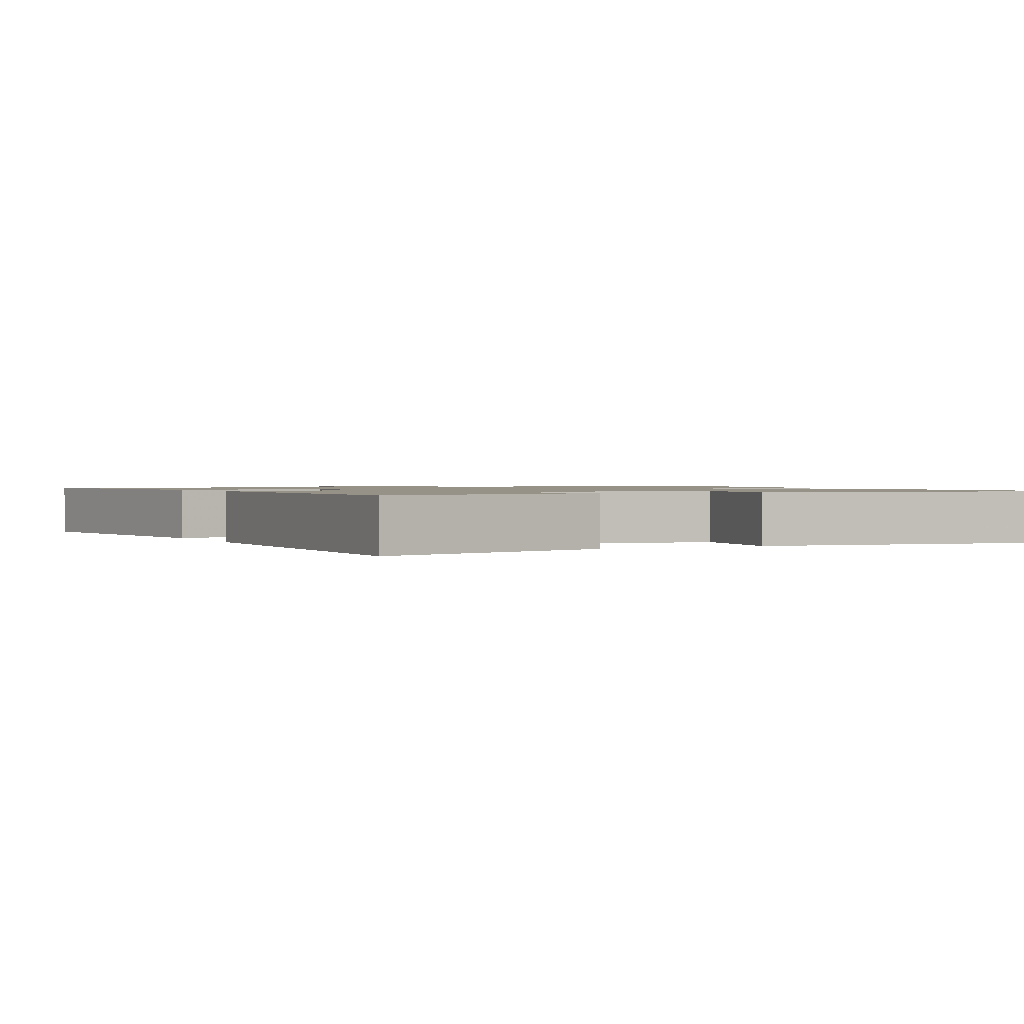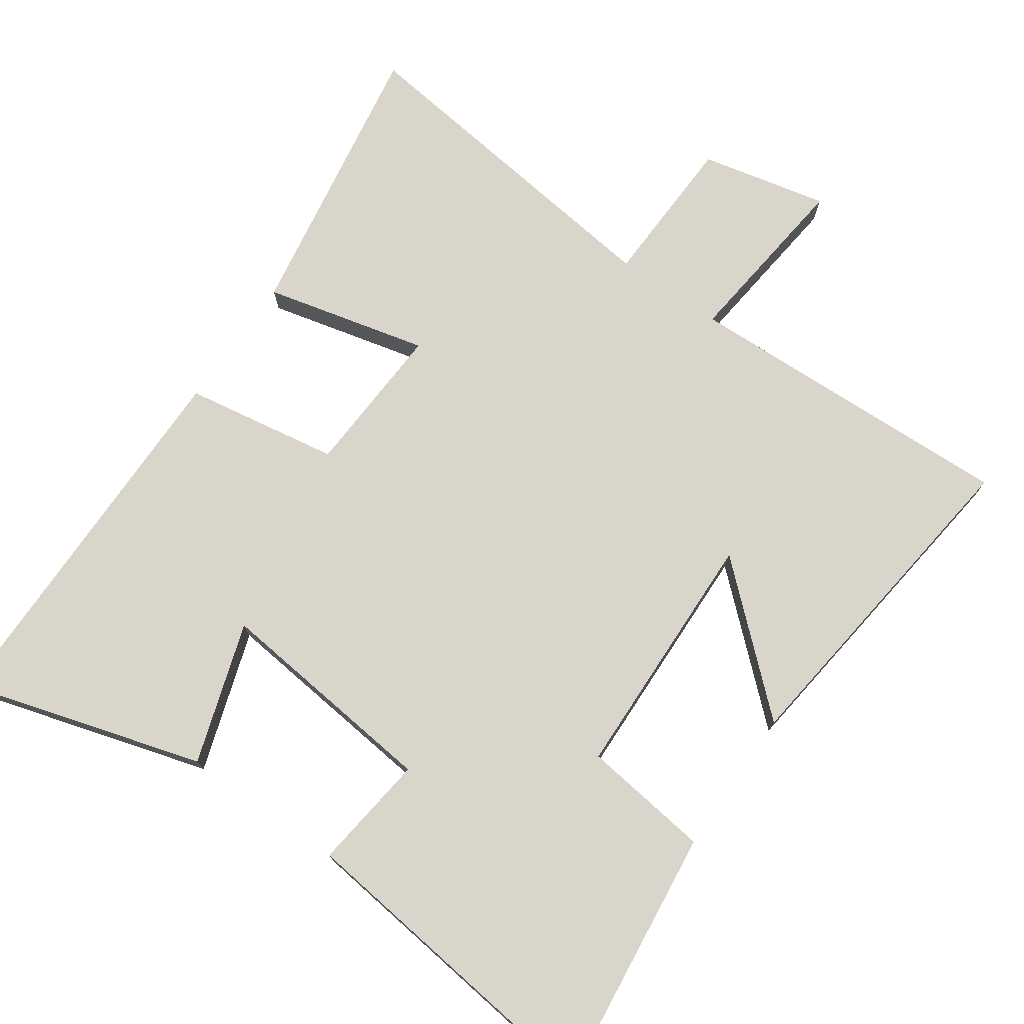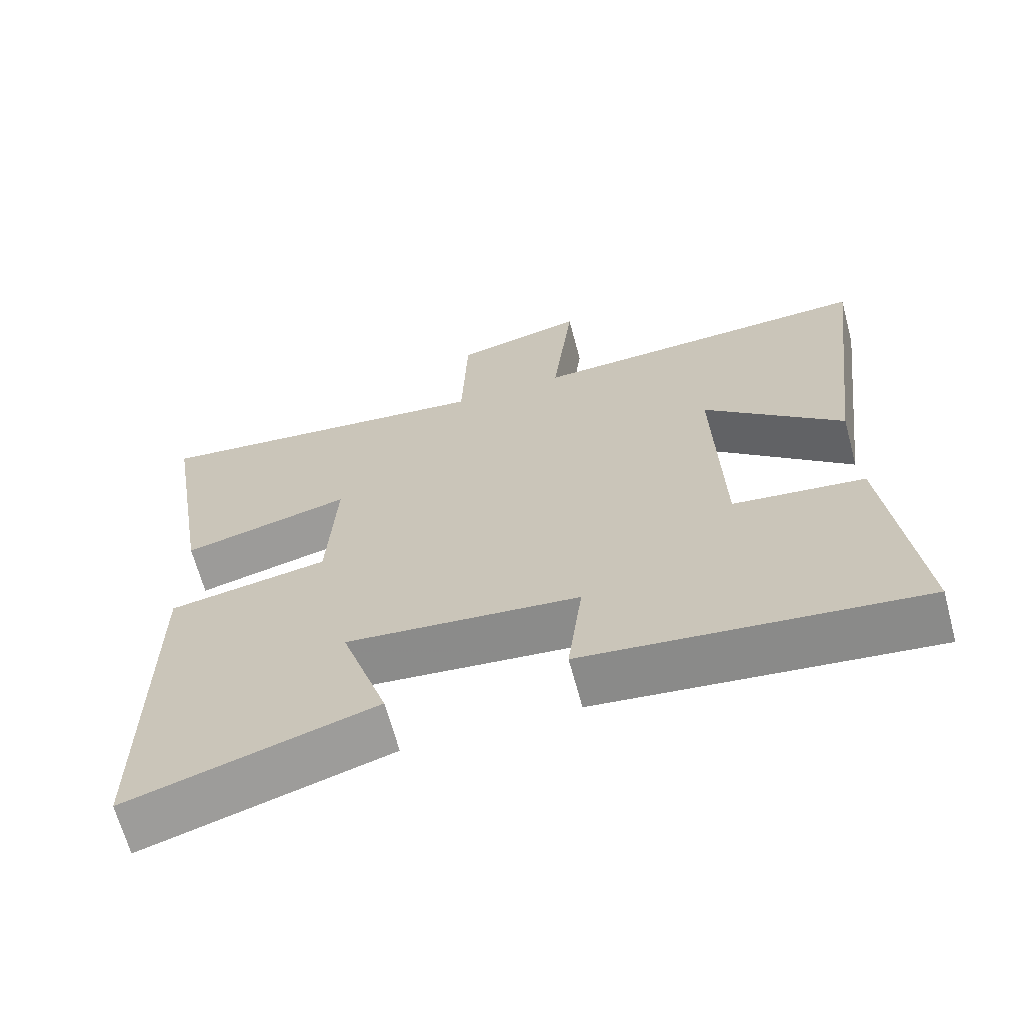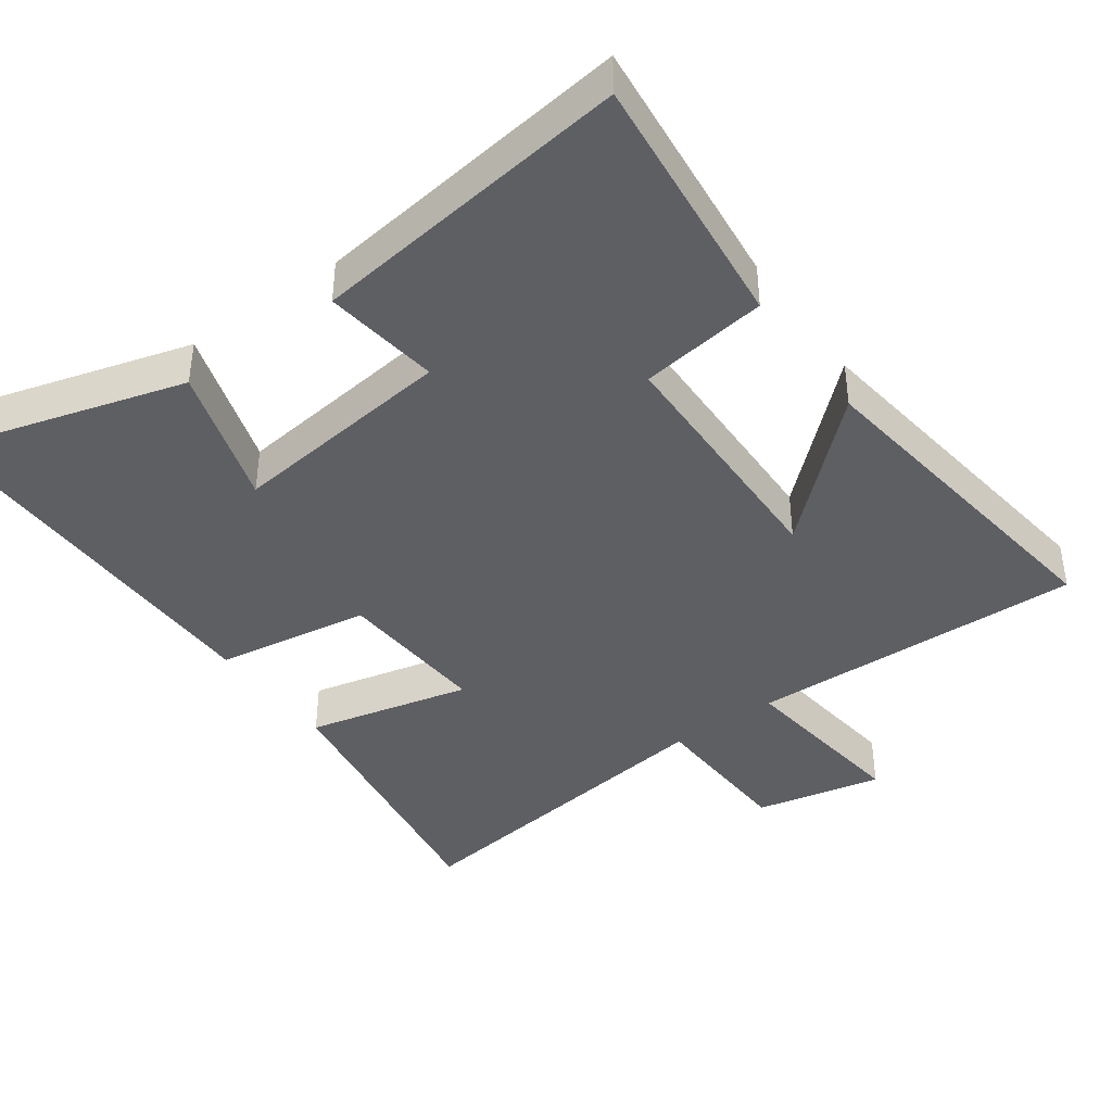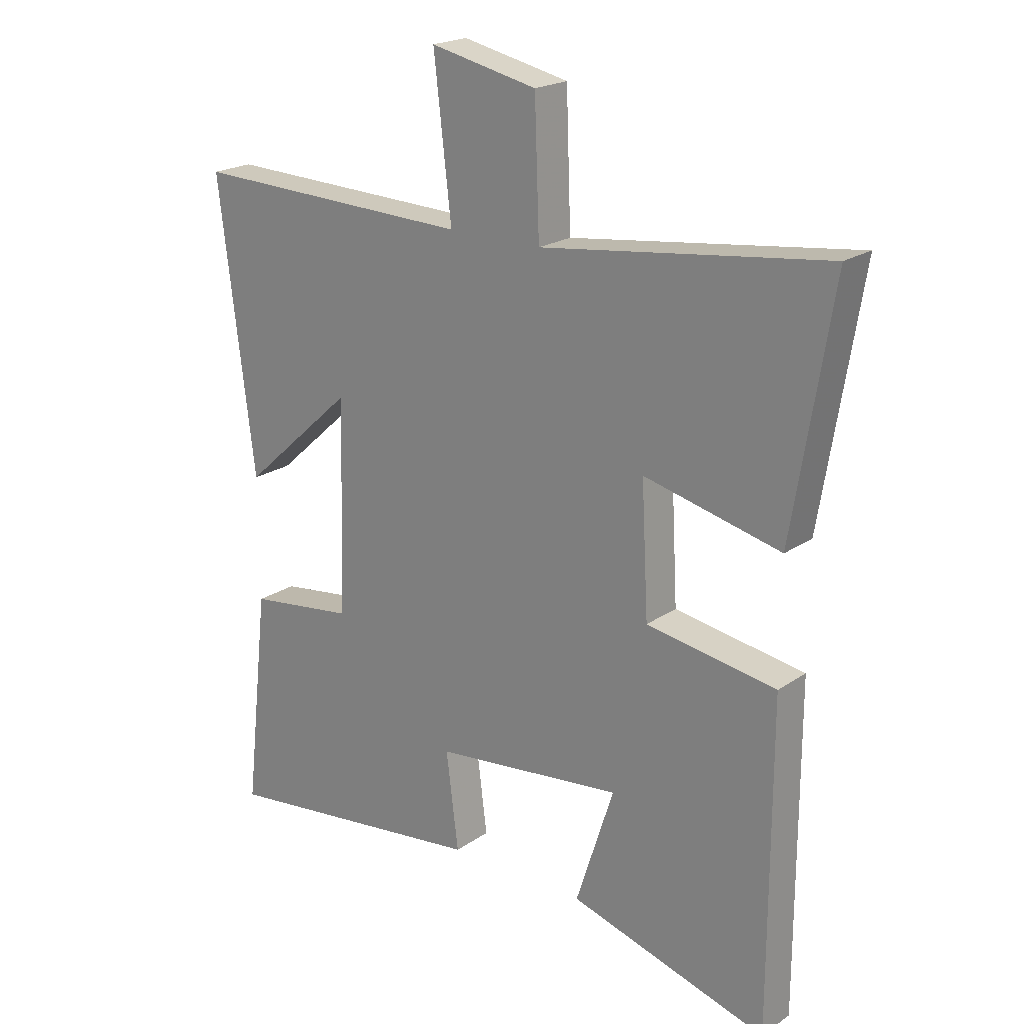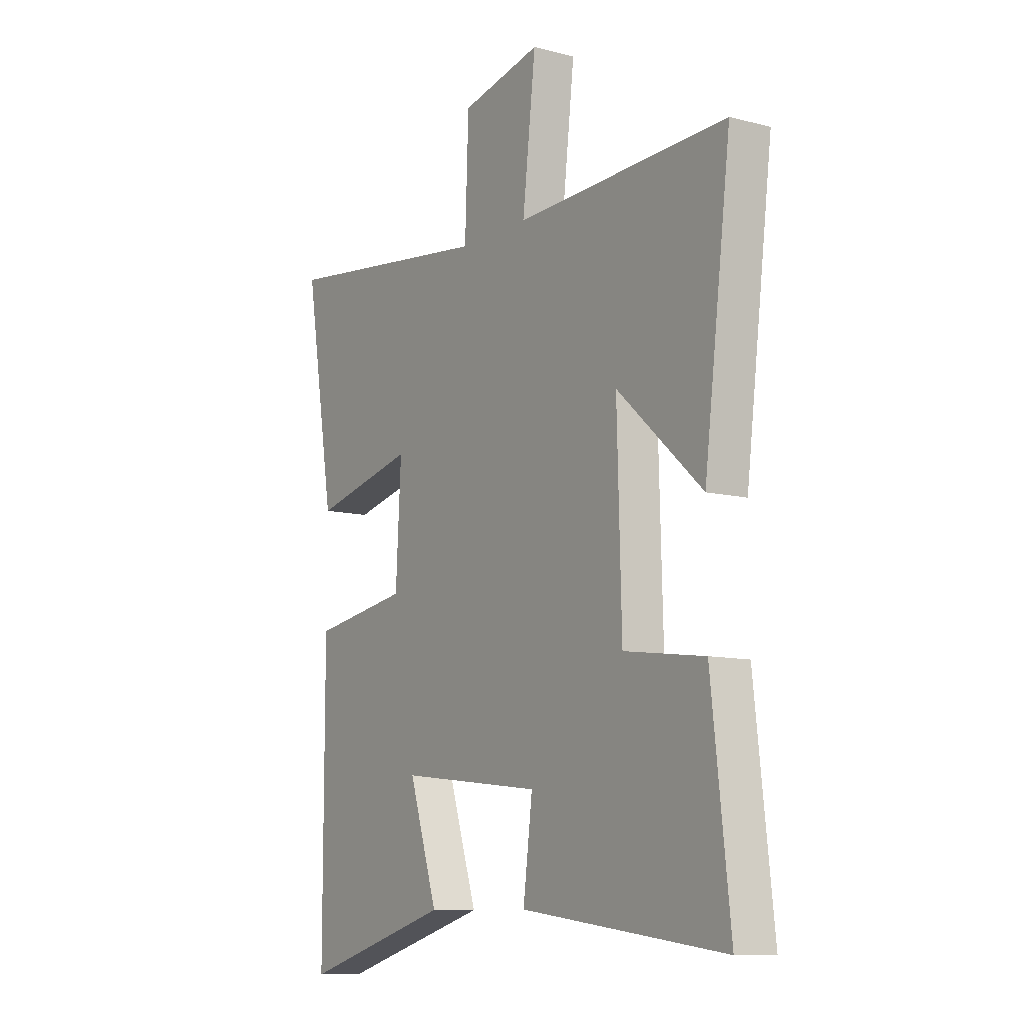
<metadata>
{"format":"obj","ext":"obj","renderer":"f3d","projection":"perspective","resolution":1024,"background":"white","views":[{"elev":1.1,"azim":154.3,"up":"+Y"},{"elev":74.7,"azim":-145.2,"up":"+Y"},{"elev":-66.3,"azim":-164.9,"up":"+Z"},{"elev":-41.1,"azim":-143.9,"up":"+Y"},{"elev":20.8,"azim":39.5,"up":"+Z"},{"elev":-10.0,"azim":-123.6,"up":"+Z"}]}
</metadata>
<code>
v 0.567 0.07 0.561
v 0.5 0.07 0.151
v 0.266 0.07 0.207
v 0.278 0.07 -0.013
v 0.5 0.07 -0.049
v 0.5 0.07 -0.6
v 0.159 0.07 -0.5
v 0.224 0.07 -0.298
v -0.1 0.07 -0.334
v -0.079 0.07 -0.5
v -0.542 0.07 -0.557
v -0.5 0.07 -0.184
v -0.317 0.07 -0.16
v -0.307 0.07 0.202
v -0.5 0.07 0.028
v -0.561 0.07 0.516
v -0.08 0.07 0.5
v -0.11 0.07 0.759
v 0.072 0.07 0.719
v 0.08 0.07 0.5
v 0.567 0 0.561
v 0.5 0 0.151
v 0.266 0 0.207
v 0.278 0 -0.013
v 0.5 0 -0.049
v 0.5 0 -0.6
v 0.159 0 -0.5
v 0.224 0 -0.298
v -0.1 0 -0.334
v -0.079 0 -0.5
v -0.542 0 -0.557
v -0.5 0 -0.184
v -0.317 0 -0.16
v -0.307 0 0.202
v -0.5 0 0.028
v -0.561 0 0.516
v -0.08 0 0.5
v -0.11 0 0.759
v 0.072 0 0.719
v 0.08 0 0.5
f 17 18 19 20
f 14 15 16 17
f 13 14 17 20
f 10 11 12 13
f 9 10 13
f 8 9 13 20
f 5 6 7 8
f 4 5 8
f 3 4 8 20
f 1 2 3 20
f 40 39 38 37
f 37 36 35 34
f 40 37 34 33
f 33 32 31 30
f 33 30 29
f 40 33 29 28
f 28 27 26 25
f 28 25 24
f 40 28 24 23
f 40 23 22 21
f 1 21 22 2
f 2 22 23 3
f 3 23 24 4
f 4 24 25 5
f 5 25 26 6
f 6 26 27 7
f 7 27 28 8
f 8 28 29 9
f 9 29 30 10
f 10 30 31 11
f 11 31 32 12
f 12 32 33 13
f 13 33 34 14
f 14 34 35 15
f 15 35 36 16
f 16 36 37 17
f 17 37 38 18
f 18 38 39 19
f 19 39 40 20
f 20 40 21 1

</code>
